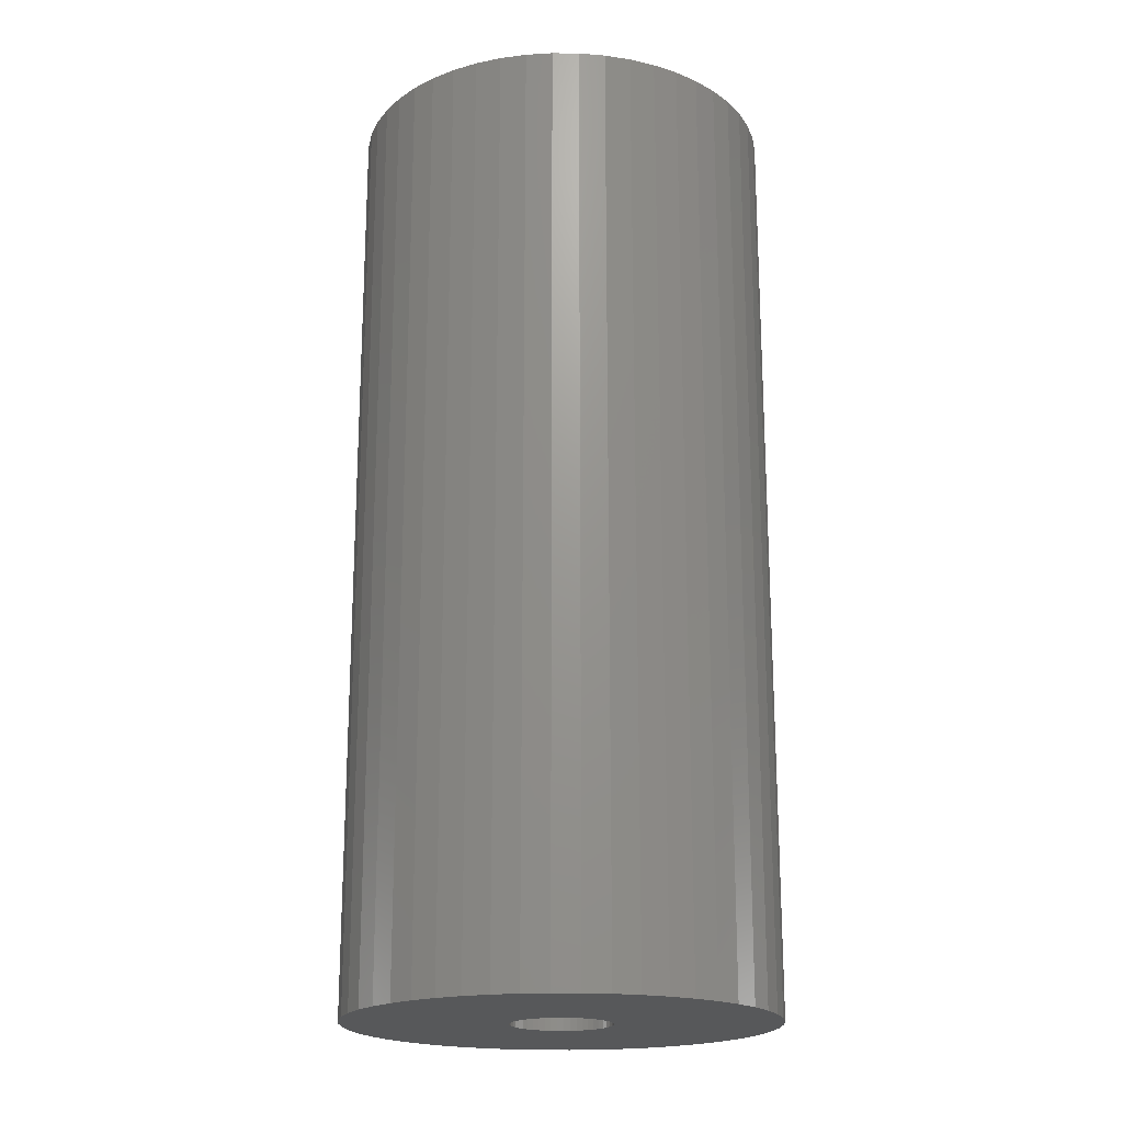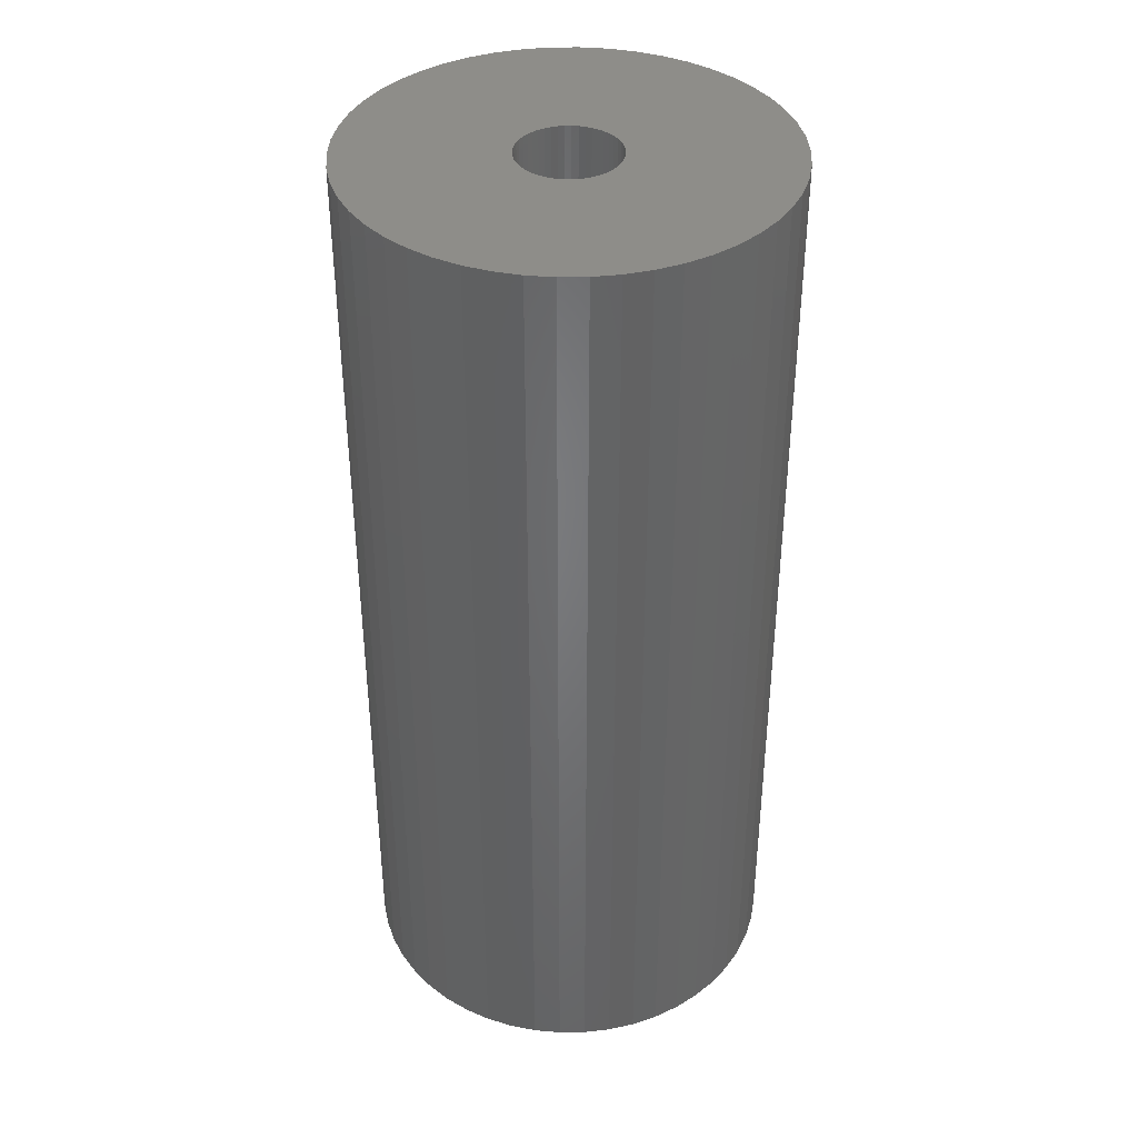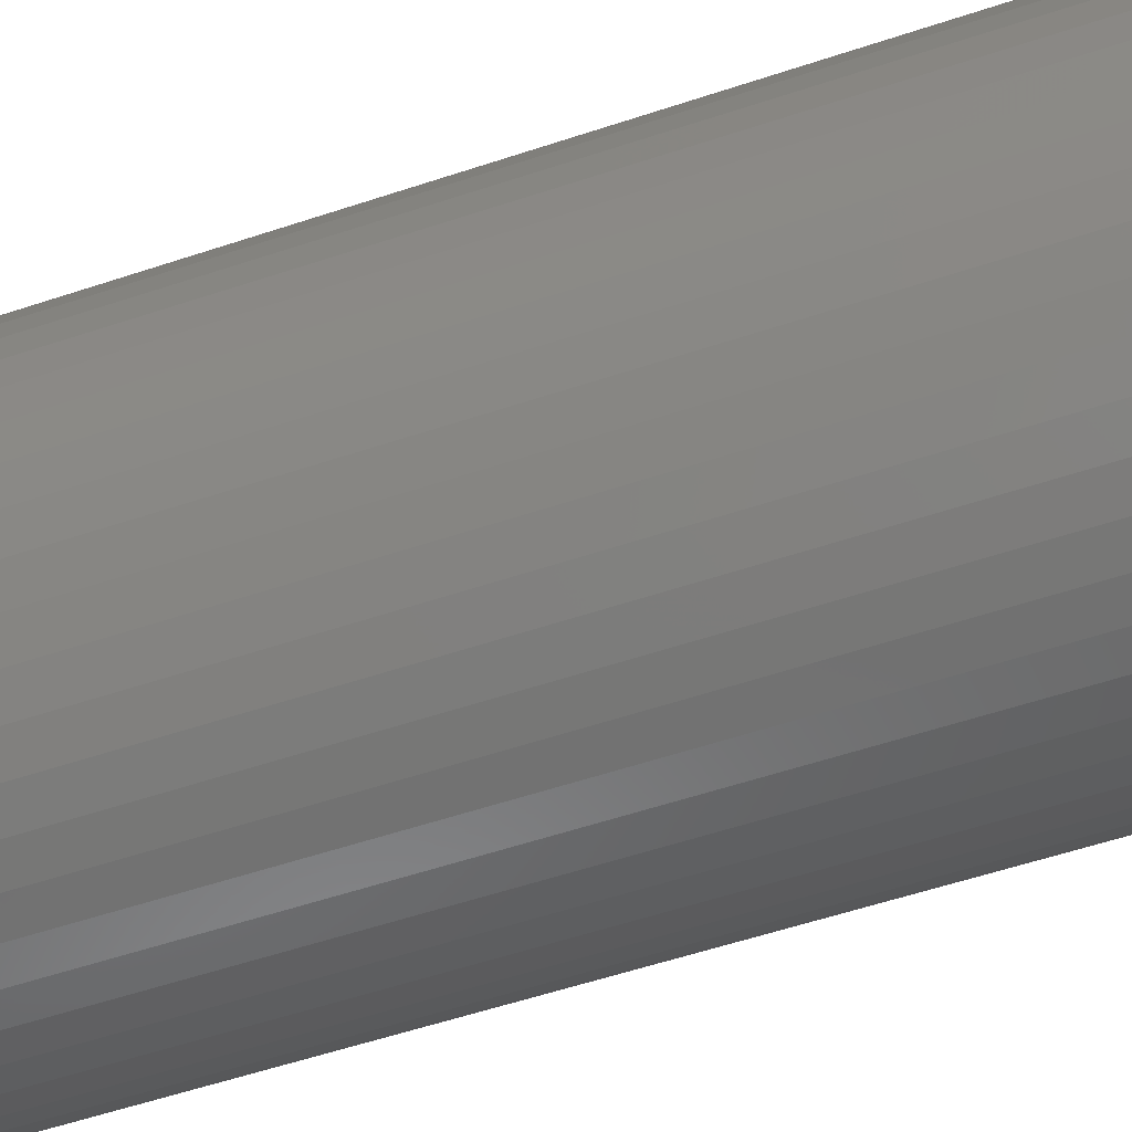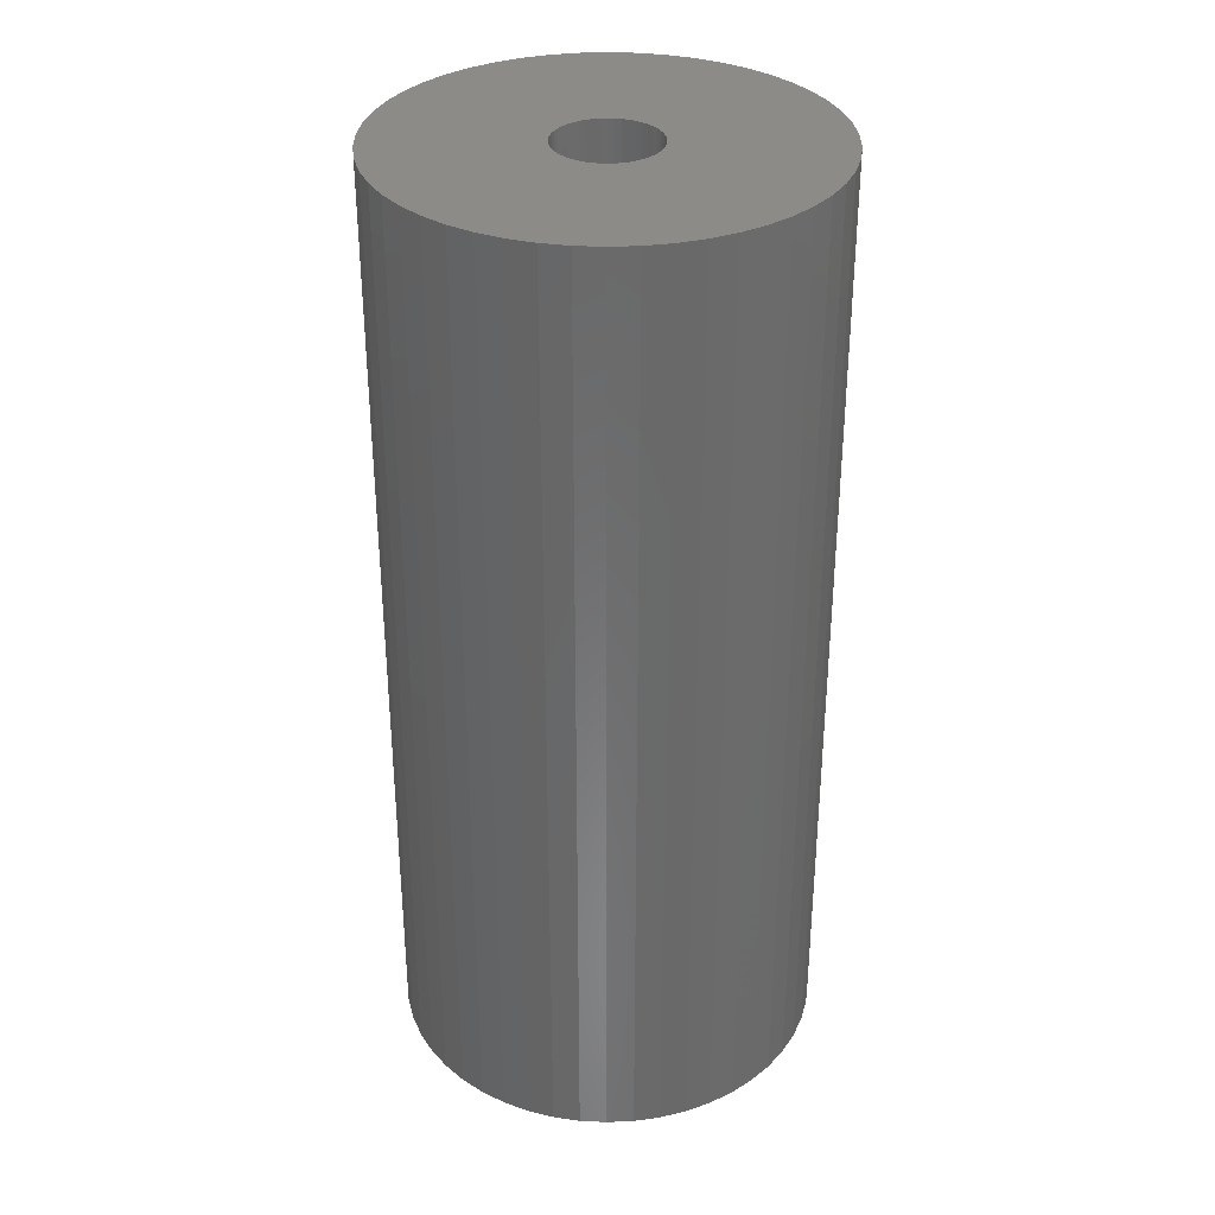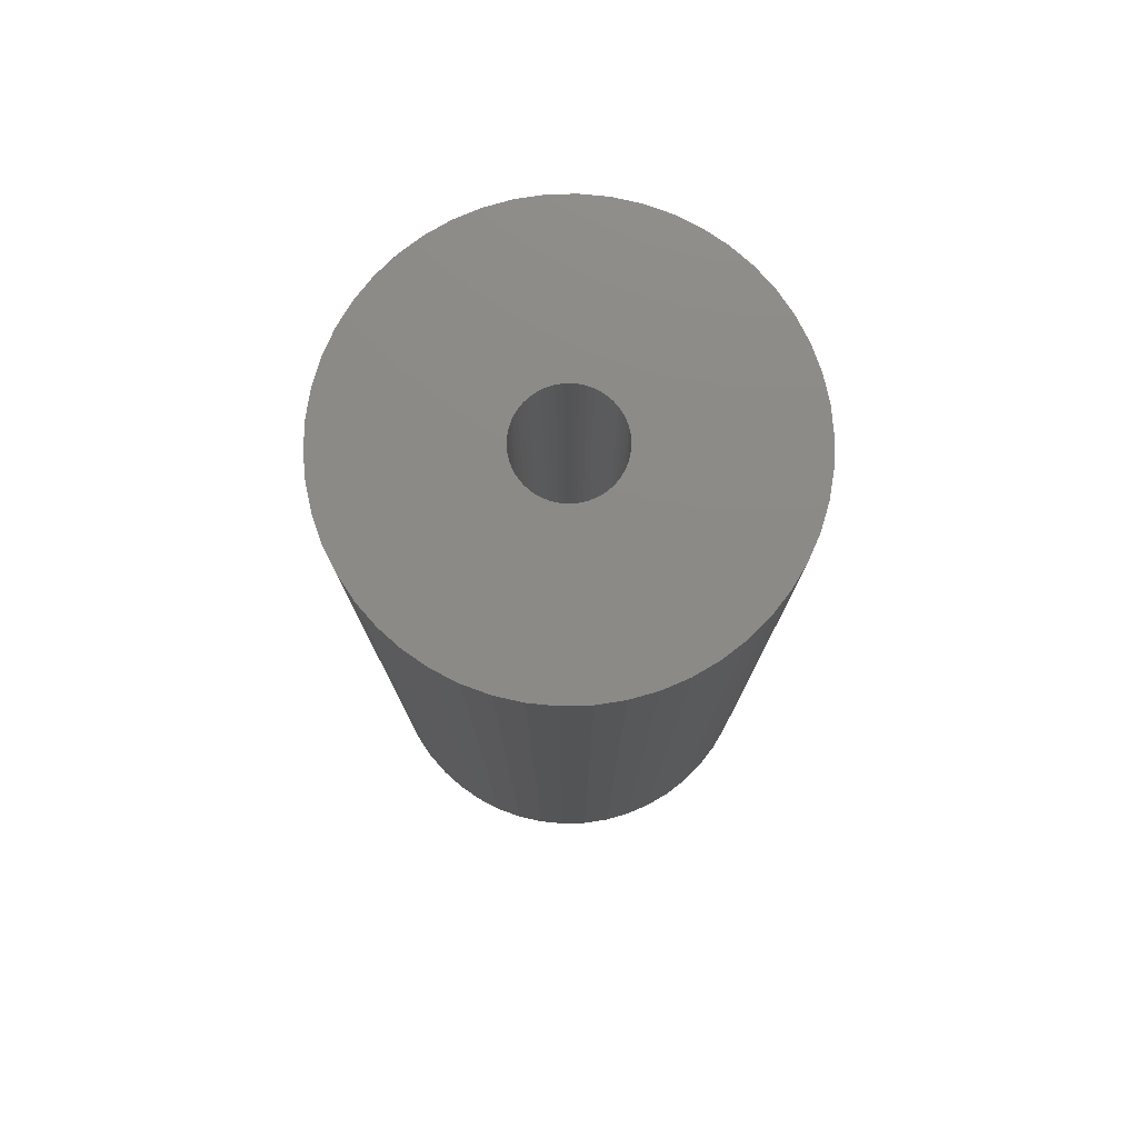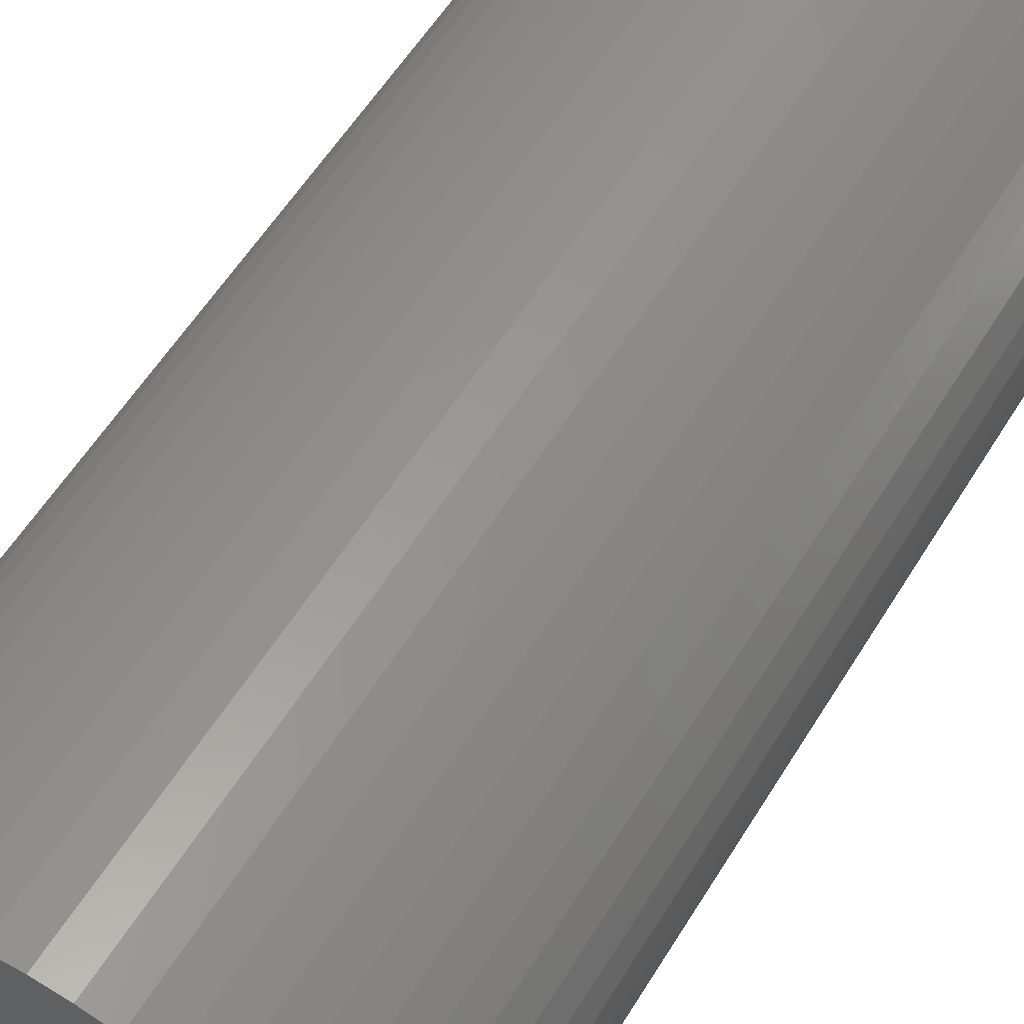
<metadata>
{"format":"stl","ext":"stl","renderer":"f3d","projection":"perspective","resolution":1024,"background":"white","views":[{"elev":-19.6,"azim":-87.5,"up":"+Z"},{"elev":38.7,"azim":128.7,"up":"+Z"},{"elev":-56.7,"azim":109.2,"up":"+Y"},{"elev":33.5,"azim":54.2,"up":"+Z"},{"elev":77.6,"azim":-174.4,"up":"+Z"},{"elev":55.4,"azim":30.7,"up":"+Y"}]}
</metadata>
<code>
# stl→obj: 200 verts, 400 faces
v 17 0 37.5
v 16.87 2.131 -37.5
v 16.87 2.131 37.5
v 17 0 -37.5
v -17 0 -37.5
v -16.87 2.131 37.5
v -16.87 2.131 -37.5
v -17 0 37.5
v 1.067 16.97 -37.5
v -1.067 16.97 37.5
v 1.067 16.97 37.5
v -1.067 16.97 -37.5
v -1.067 -16.97 -37.5
v 1.067 -16.97 37.5
v -1.067 -16.97 37.5
v 1.067 -16.97 -37.5
v 12.39 11.64 -37.5
v 10.84 13.1 37.5
v 12.39 11.64 37.5
v 10.84 13.1 -37.5
v -10.84 13.1 -37.5
v -12.39 11.64 37.5
v -10.84 13.1 37.5
v -12.39 11.64 -37.5
v -5.253 16.17 -37.5
v -7.238 15.38 37.5
v -5.253 16.17 37.5
v -7.238 15.38 -37.5
v 15.81 6.258 37.5
v 14.9 8.19 -37.5
v 14.9 8.19 37.5
v 15.81 6.258 -37.5
v 7.238 15.38 -37.5
v 5.253 16.17 37.5
v 7.238 15.38 37.5
v 5.253 16.17 -37.5
v 3.185 16.7 37.5
v 3.185 16.7 -37.5
v 9.109 14.35 -37.5
v 9.109 14.35 37.5
v -15.81 6.258 -37.5
v -14.9 8.19 37.5
v -14.9 8.19 -37.5
v -15.81 6.258 37.5
v 4 0 37.5
v 3.968 0.5013 37.5
v 16.47 4.228 37.5
v 16.87 -2.131 37.5
v 3.874 0.9948 37.5
v 3.968 -0.5013 37.5
v 3.719 1.472 37.5
v 16.47 -4.228 37.5
v 3.505 1.927 37.5
v 13.75 9.992 37.5
v 3.874 -0.9948 37.5
v 3.236 2.351 37.5
v 15.81 -6.258 37.5
v 2.916 2.738 37.5
v 3.719 -1.472 37.5
v 2.55 3.082 37.5
v 14.9 -8.19 37.5
v 2.143 3.377 37.5
v 3.505 -1.927 37.5
v 1.703 3.619 37.5
v 13.75 -9.992 37.5
v 3.236 -2.351 37.5
v 1.236 3.804 37.5
v 0.7495 3.929 37.5
v 0.2512 3.992 37.5
v -0.2512 3.992 37.5
v -0.7495 3.929 37.5
v -3.185 16.7 37.5
v -1.236 3.804 37.5
v -1.703 3.619 37.5
v -2.143 3.377 37.5
v -9.109 14.35 37.5
v -2.55 3.082 37.5
v -2.916 2.738 37.5
v -3.236 2.351 37.5
v -13.75 9.992 37.5
v 12.39 -11.64 37.5
v 2.916 -2.738 37.5
v 10.84 -13.1 37.5
v 2.55 -3.082 37.5
v 9.109 -14.35 37.5
v 2.143 -3.377 37.5
v 7.238 -15.38 37.5
v 1.703 -3.619 37.5
v 5.253 -16.17 37.5
v 1.236 -3.804 37.5
v 3.185 -16.7 37.5
v 0.7495 -3.929 37.5
v 0.2512 -3.992 37.5
v -0.2512 -3.992 37.5
v -0.7495 -3.929 37.5
v -3.185 -16.7 37.5
v -1.236 -3.804 37.5
v -5.253 -16.17 37.5
v -1.703 -3.619 37.5
v -7.238 -15.38 37.5
v -2.143 -3.377 37.5
v -9.109 -14.35 37.5
v -2.55 -3.082 37.5
v -10.84 -13.1 37.5
v -2.916 -2.738 37.5
v -12.39 -11.64 37.5
v -3.236 -2.351 37.5
v -13.75 -9.992 37.5
v -3.505 -1.927 37.5
v -14.9 -8.19 37.5
v -3.719 -1.472 37.5
v -15.81 -6.258 37.5
v -3.874 -0.9948 37.5
v -16.47 -4.228 37.5
v -3.968 -0.5013 37.5
v -16.87 -2.131 37.5
v -4 0 37.5
v -3.505 1.927 37.5
v -3.719 1.472 37.5
v -3.874 0.9948 37.5
v -16.47 4.228 37.5
v -3.968 0.5013 37.5
v -3.185 16.7 -37.5
v 4 0 -37.5
v 16.87 -2.131 -37.5
v 3.968 -0.5013 -37.5
v 16.47 -4.228 -37.5
v 3.874 -0.9948 -37.5
v 15.81 -6.258 -37.5
v 3.968 0.5013 -37.5
v 3.719 -1.472 -37.5
v 14.9 -8.19 -37.5
v 16.47 4.228 -37.5
v 3.505 -1.927 -37.5
v 13.75 -9.992 -37.5
v 3.874 0.9948 -37.5
v 3.236 -2.351 -37.5
v 12.39 -11.64 -37.5
v 2.916 -2.738 -37.5
v 10.84 -13.1 -37.5
v 3.719 1.472 -37.5
v 2.55 -3.082 -37.5
v 9.109 -14.35 -37.5
v 2.143 -3.377 -37.5
v 7.238 -15.38 -37.5
v 3.505 1.927 -37.5
v 1.703 -3.619 -37.5
v 5.253 -16.17 -37.5
v 13.75 9.992 -37.5
v 3.236 2.351 -37.5
v 1.236 -3.804 -37.5
v 3.185 -16.7 -37.5
v 0.7495 -3.929 -37.5
v 0.2512 -3.992 -37.5
v -0.2512 -3.992 -37.5
v -0.7495 -3.929 -37.5
v -3.185 -16.7 -37.5
v -1.236 -3.804 -37.5
v -5.253 -16.17 -37.5
v -1.703 -3.619 -37.5
v -7.238 -15.38 -37.5
v -2.143 -3.377 -37.5
v -9.109 -14.35 -37.5
v -2.55 -3.082 -37.5
v -10.84 -13.1 -37.5
v -2.916 -2.738 -37.5
v -12.39 -11.64 -37.5
v -3.236 -2.351 -37.5
v -13.75 -9.992 -37.5
v 2.916 2.738 -37.5
v 2.55 3.082 -37.5
v 2.143 3.377 -37.5
v 1.703 3.619 -37.5
v 1.236 3.804 -37.5
v 0.7495 3.929 -37.5
v 0.2512 3.992 -37.5
v -0.2512 3.992 -37.5
v -0.7495 3.929 -37.5
v -1.236 3.804 -37.5
v -1.703 3.619 -37.5
v -2.143 3.377 -37.5
v -9.109 14.35 -37.5
v -2.55 3.082 -37.5
v -2.916 2.738 -37.5
v -3.236 2.351 -37.5
v -13.75 9.992 -37.5
v -3.505 1.927 -37.5
v -3.719 1.472 -37.5
v -3.874 0.9948 -37.5
v -16.47 4.228 -37.5
v -3.968 0.5013 -37.5
v -4 0 -37.5
v -3.505 -1.927 -37.5
v -14.9 -8.19 -37.5
v -3.719 -1.472 -37.5
v -15.81 -6.258 -37.5
v -3.874 -0.9948 -37.5
v -16.47 -4.228 -37.5
v -3.968 -0.5013 -37.5
v -16.87 -2.131 -37.5
f 1 2 3
f 2 1 4
f 5 6 7
f 6 5 8
f 9 10 11
f 10 9 12
f 13 14 15
f 14 13 16
f 17 18 19
f 18 17 20
f 21 22 23
f 22 21 24
f 25 26 27
f 26 25 28
f 29 30 31
f 30 29 32
f 33 34 35
f 34 33 36
f 36 37 34
f 37 36 38
f 39 35 40
f 35 39 33
f 41 42 43
f 42 41 44
f 45 1 3
f 46 3 47
f 1 45 48
f 49 47 29
f 50 48 45
f 51 29 31
f 48 50 52
f 53 31 54
f 55 52 50
f 56 54 19
f 52 55 57
f 58 19 18
f 59 57 55
f 60 18 40
f 57 59 61
f 62 40 35
f 63 61 59
f 64 35 34
f 61 63 65
f 66 65 63
f 3 46 45
f 47 49 46
f 29 51 49
f 31 53 51
f 54 56 53
f 67 34 37
f 19 58 56
f 18 60 58
f 40 62 60
f 35 64 62
f 34 67 64
f 68 37 11
f 37 68 67
f 11 69 68
f 11 70 69
f 10 70 11
f 70 10 71
f 72 71 10
f 71 72 73
f 27 73 72
f 73 27 74
f 26 74 27
f 74 26 75
f 76 75 26
f 75 76 77
f 23 77 76
f 77 23 78
f 22 78 23
f 78 22 79
f 80 79 22
f 65 66 81
f 82 81 66
f 81 82 83
f 84 83 82
f 83 84 85
f 86 85 84
f 85 86 87
f 88 87 86
f 87 88 89
f 90 89 88
f 89 90 91
f 92 91 90
f 91 92 14
f 93 14 92
f 94 14 93
f 15 94 95
f 94 15 14
f 96 95 97
f 98 97 99
f 100 99 101
f 102 101 103
f 104 103 105
f 95 96 15
f 106 105 107
f 108 107 109
f 110 109 111
f 112 111 113
f 114 113 115
f 116 115 117
f 79 80 118
f 97 98 96
f 42 118 80
f 99 100 98
f 118 42 119
f 101 102 100
f 44 119 42
f 103 104 102
f 119 44 120
f 105 106 104
f 121 120 44
f 107 108 106
f 120 121 122
f 109 110 108
f 6 122 121
f 111 112 110
f 122 6 117
f 113 114 112
f 8 117 6
f 115 116 114
f 117 8 116
f 12 72 10
f 72 12 123
f 124 4 125
f 126 125 127
f 4 124 2
f 128 127 129
f 130 2 124
f 131 129 132
f 2 130 133
f 134 132 135
f 136 133 130
f 137 135 138
f 133 136 32
f 139 138 140
f 141 32 136
f 142 140 143
f 32 141 30
f 144 143 145
f 146 30 141
f 147 145 148
f 30 146 149
f 150 149 146
f 125 126 124
f 127 128 126
f 129 131 128
f 132 134 131
f 135 137 134
f 151 148 152
f 138 139 137
f 140 142 139
f 143 144 142
f 145 147 144
f 148 151 147
f 153 152 16
f 152 153 151
f 16 154 153
f 16 155 154
f 13 155 16
f 155 13 156
f 157 156 13
f 156 157 158
f 159 158 157
f 158 159 160
f 161 160 159
f 160 161 162
f 163 162 161
f 162 163 164
f 165 164 163
f 164 165 166
f 167 166 165
f 166 167 168
f 169 168 167
f 149 150 17
f 170 17 150
f 17 170 20
f 171 20 170
f 20 171 39
f 172 39 171
f 39 172 33
f 173 33 172
f 33 173 36
f 174 36 173
f 36 174 38
f 175 38 174
f 38 175 9
f 176 9 175
f 177 9 176
f 12 177 178
f 177 12 9
f 123 178 179
f 25 179 180
f 28 180 181
f 182 181 183
f 21 183 184
f 178 123 12
f 24 184 185
f 186 185 187
f 43 187 188
f 41 188 189
f 190 189 191
f 7 191 192
f 168 169 193
f 179 25 123
f 194 193 169
f 180 28 25
f 193 194 195
f 181 182 28
f 196 195 194
f 183 21 182
f 195 196 197
f 184 24 21
f 198 197 196
f 185 186 24
f 197 198 199
f 187 43 186
f 200 199 198
f 188 41 43
f 199 200 192
f 189 190 41
f 5 192 200
f 191 7 190
f 192 5 7
f 16 91 14
f 91 16 152
f 47 32 29
f 32 47 133
f 3 133 47
f 133 3 2
f 54 17 19
f 17 54 149
f 31 149 54
f 149 31 30
f 38 11 37
f 11 38 9
f 20 40 18
f 40 20 39
f 43 80 186
f 80 43 42
f 186 22 24
f 22 186 80
f 190 44 41
f 44 190 121
f 7 121 190
f 121 7 6
f 28 76 26
f 76 28 182
f 182 23 76
f 23 182 21
f 123 27 72
f 27 123 25
f 48 4 1
f 4 48 125
f 61 129 57
f 129 61 132
f 167 104 106
f 104 167 165
f 194 112 196
f 112 194 110
f 169 110 194
f 110 169 108
f 145 85 87
f 85 145 143
f 57 127 52
f 127 57 129
f 167 108 169
f 108 167 106
f 198 116 200
f 116 198 114
f 200 8 5
f 8 200 116
f 196 114 198
f 114 196 112
f 140 81 83
f 81 140 138
f 148 87 89
f 87 148 145
f 152 89 91
f 89 152 148
f 52 125 48
f 125 52 127
f 65 132 61
f 132 65 135
f 81 135 65
f 135 81 138
f 157 15 96
f 15 157 13
f 161 98 100
f 98 161 159
f 165 102 104
f 102 165 163
f 143 83 85
f 83 143 140
f 159 96 98
f 96 159 157
f 163 100 102
f 100 163 161
f 124 46 130
f 46 124 45
f 117 191 122
f 191 117 192
f 177 69 70
f 69 177 176
f 154 94 93
f 94 154 155
f 171 58 60
f 58 171 170
f 184 77 78
f 77 184 183
f 180 73 74
f 73 180 179
f 141 53 146
f 53 141 51
f 146 56 150
f 56 146 53
f 174 64 67
f 64 174 173
f 175 67 68
f 67 175 174
f 172 60 62
f 60 172 171
f 119 187 118
f 187 119 188
f 79 184 78
f 184 79 185
f 120 188 119
f 188 120 189
f 181 74 75
f 74 181 180
f 179 71 73
f 71 179 178
f 153 93 92
f 93 153 154
f 147 90 88
f 90 147 151
f 136 51 141
f 51 136 49
f 130 49 136
f 49 130 46
f 150 58 170
f 58 150 56
f 176 68 69
f 68 176 175
f 173 62 64
f 62 173 172
f 118 185 79
f 185 118 187
f 122 189 120
f 189 122 191
f 183 75 77
f 75 183 181
f 178 70 71
f 70 178 177
f 126 45 124
f 45 126 50
f 144 88 86
f 88 144 147
f 139 66 137
f 66 139 82
f 131 55 128
f 55 131 59
f 128 50 126
f 50 128 55
f 109 195 111
f 195 109 193
f 105 168 107
f 168 105 166
f 137 63 134
f 63 137 66
f 111 197 113
f 197 111 195
f 151 92 90
f 92 151 153
f 139 84 82
f 84 139 142
f 142 86 84
f 86 142 144
f 134 59 131
f 59 134 63
f 155 95 94
f 95 155 156
f 107 193 109
f 193 107 168
f 113 199 115
f 199 113 197
f 115 192 117
f 192 115 199
f 156 97 95
f 97 156 158
f 164 105 103
f 105 164 166
f 160 101 99
f 101 160 162
f 162 103 101
f 103 162 164
f 158 99 97
f 99 158 160

</code>
